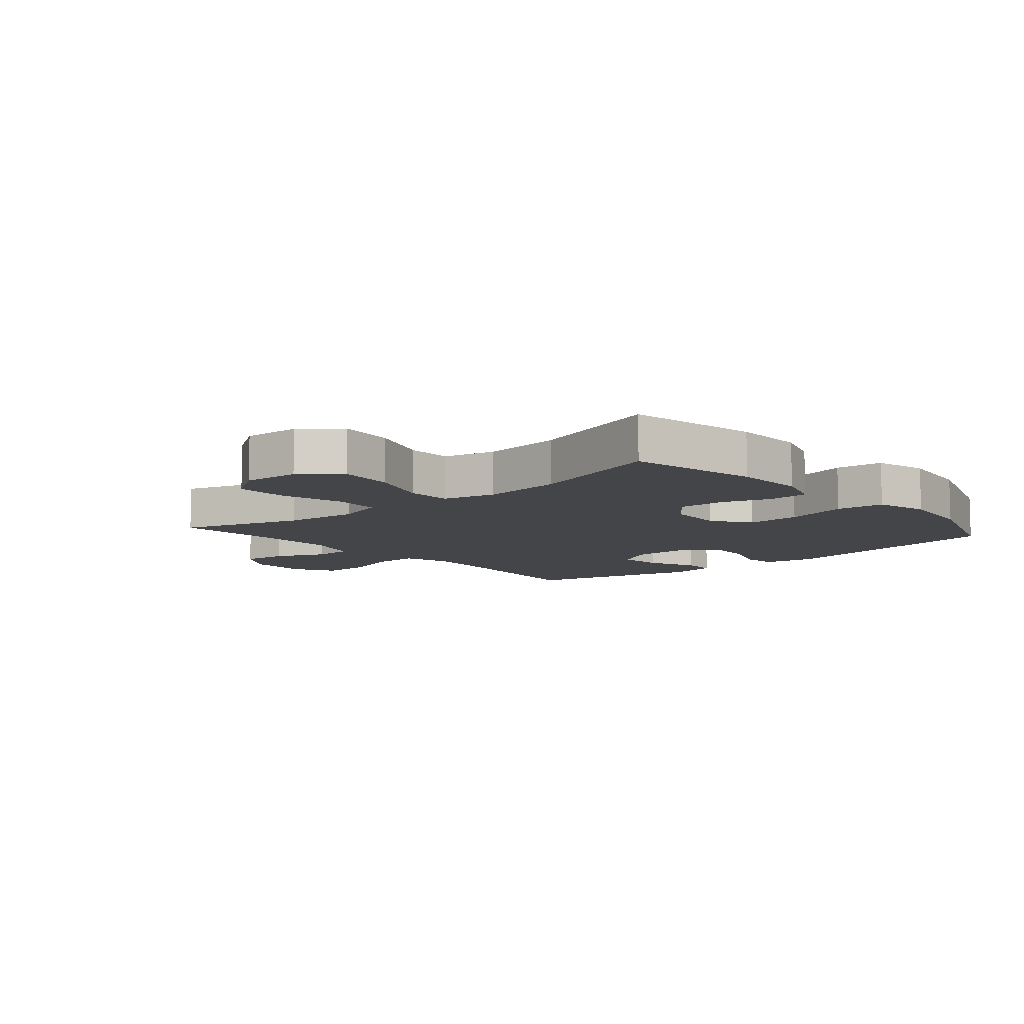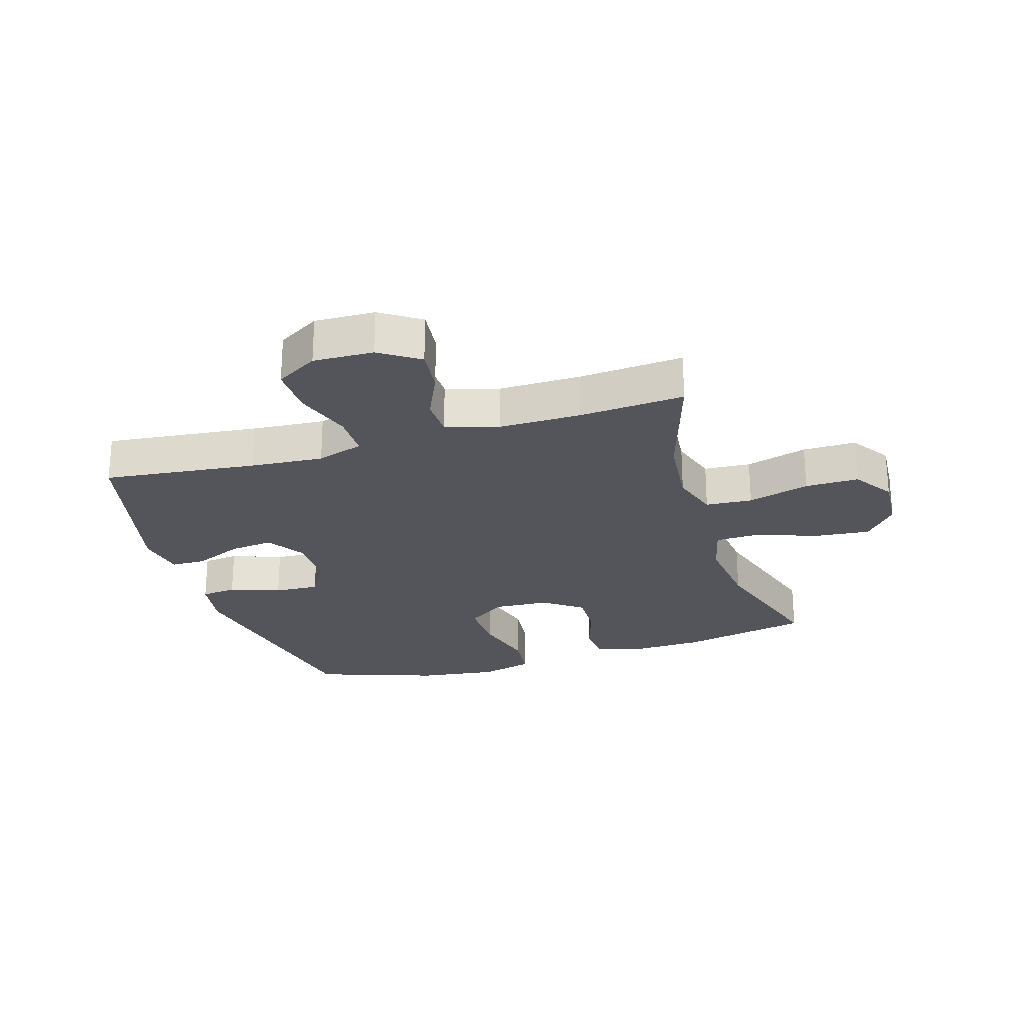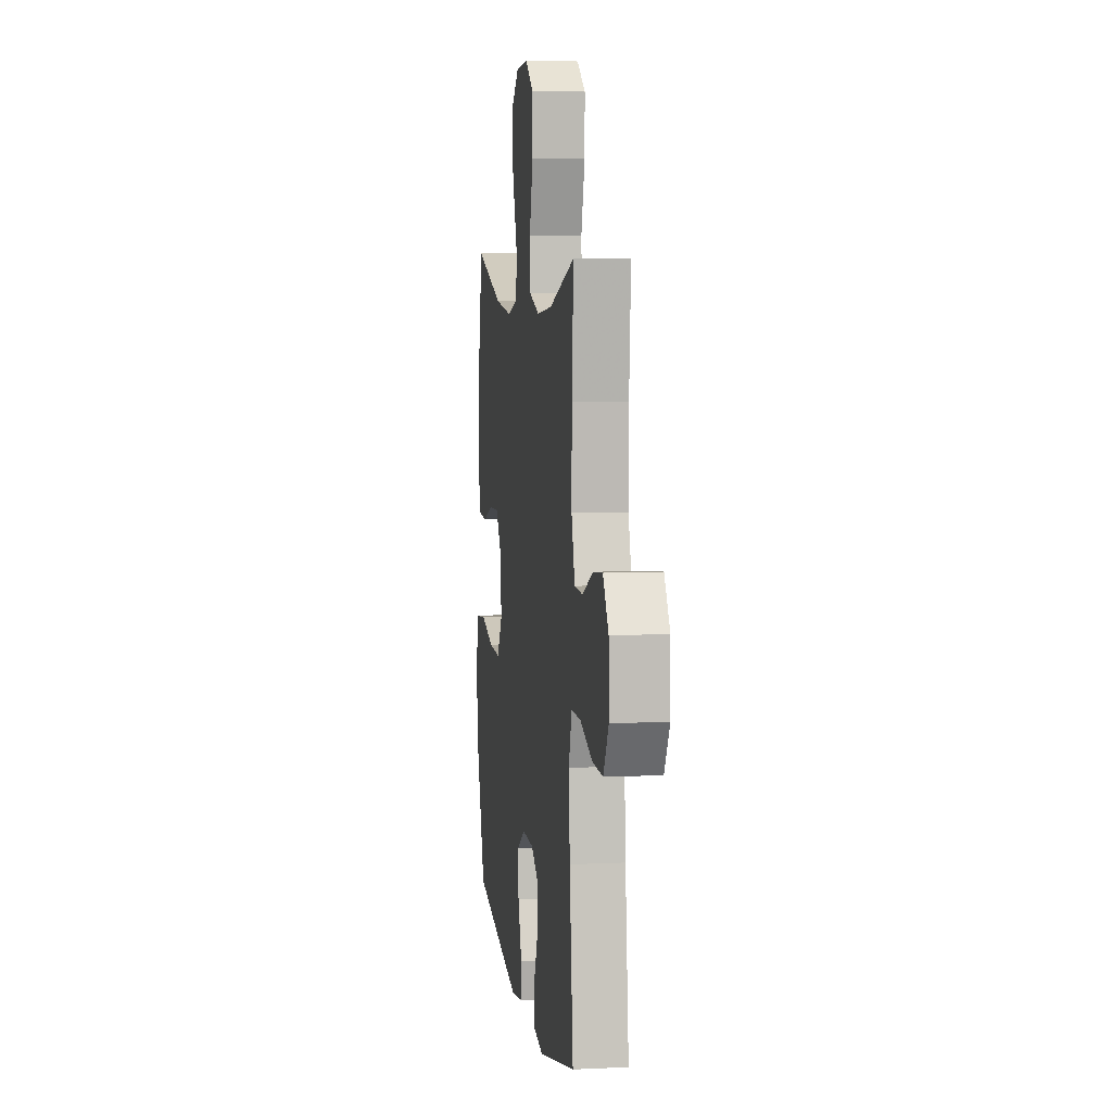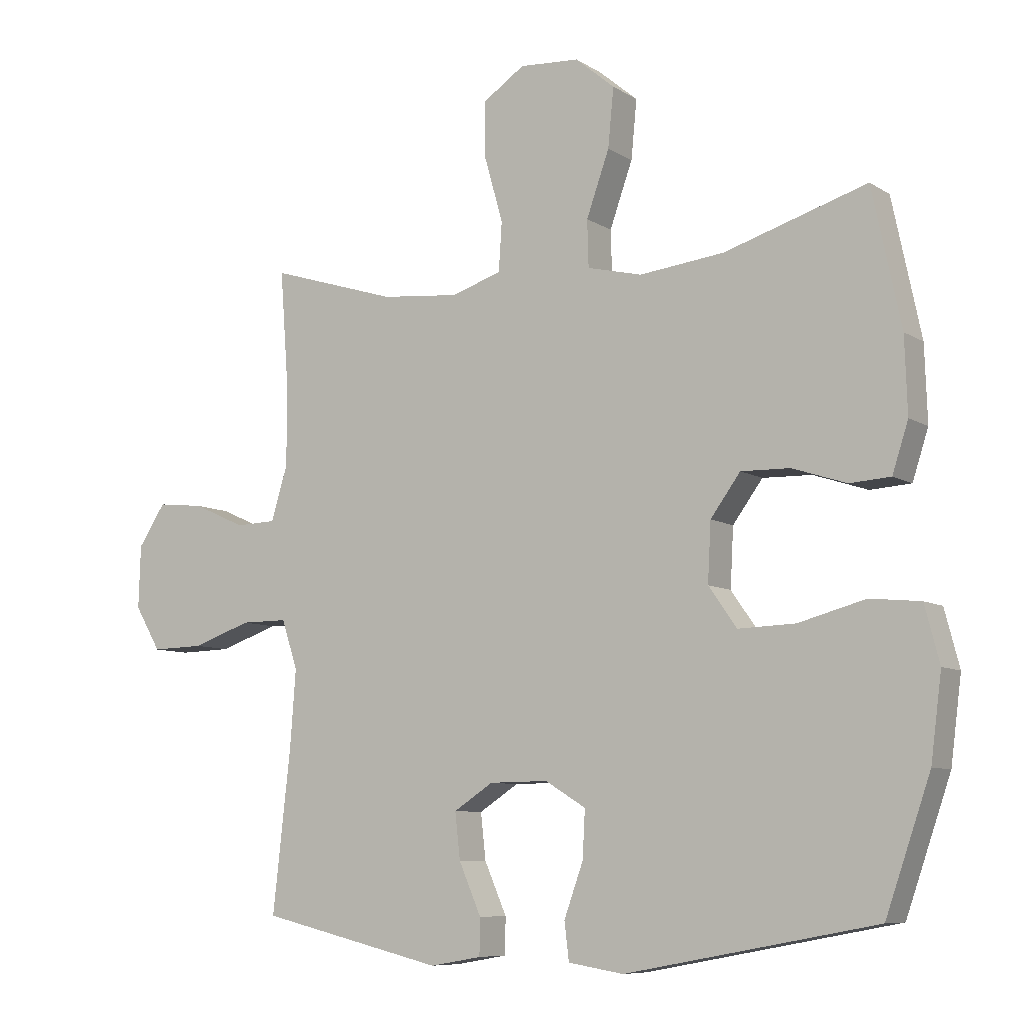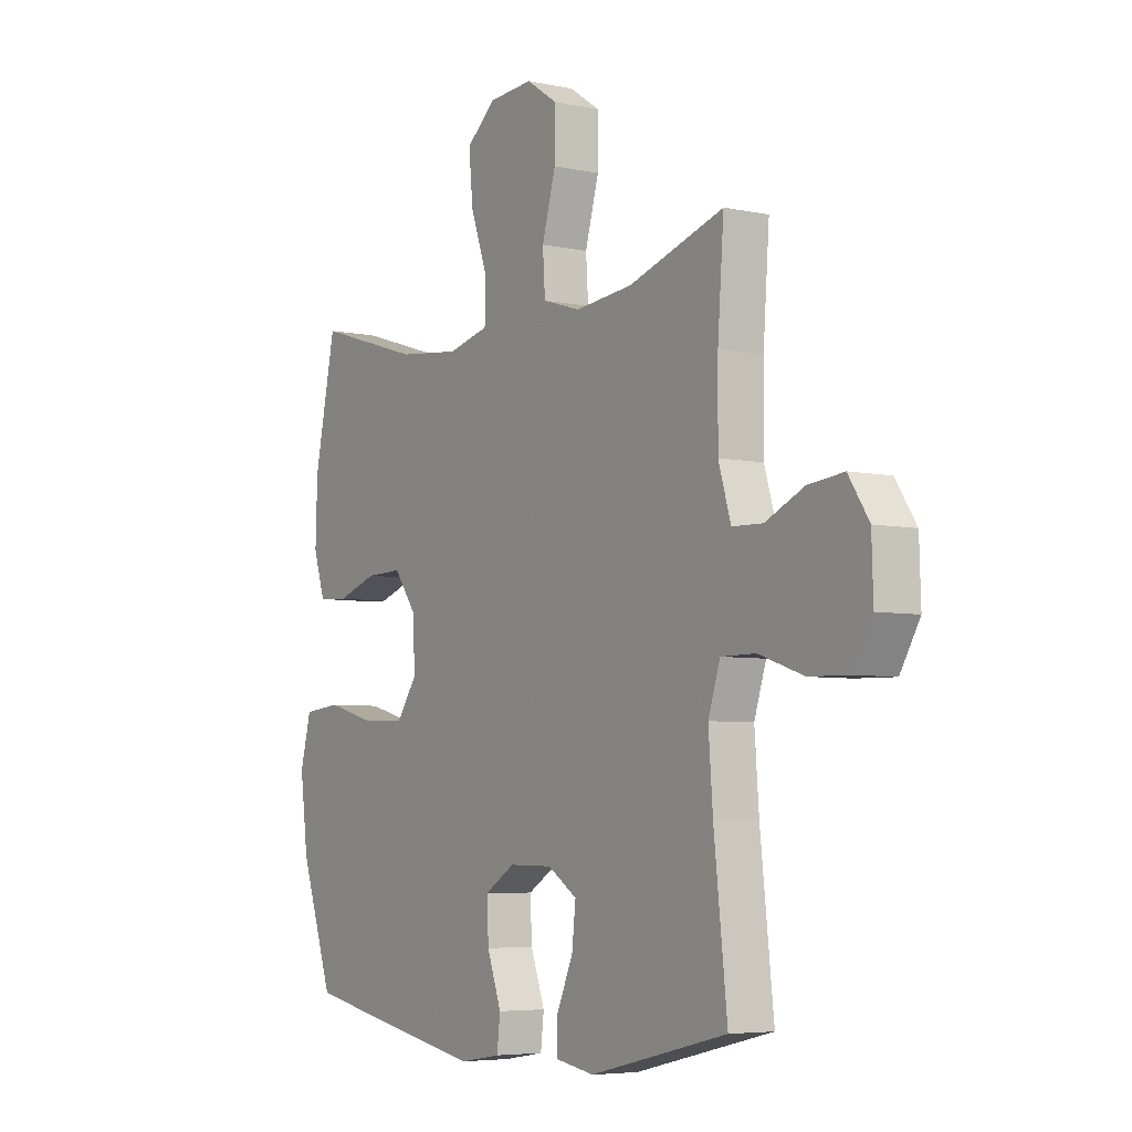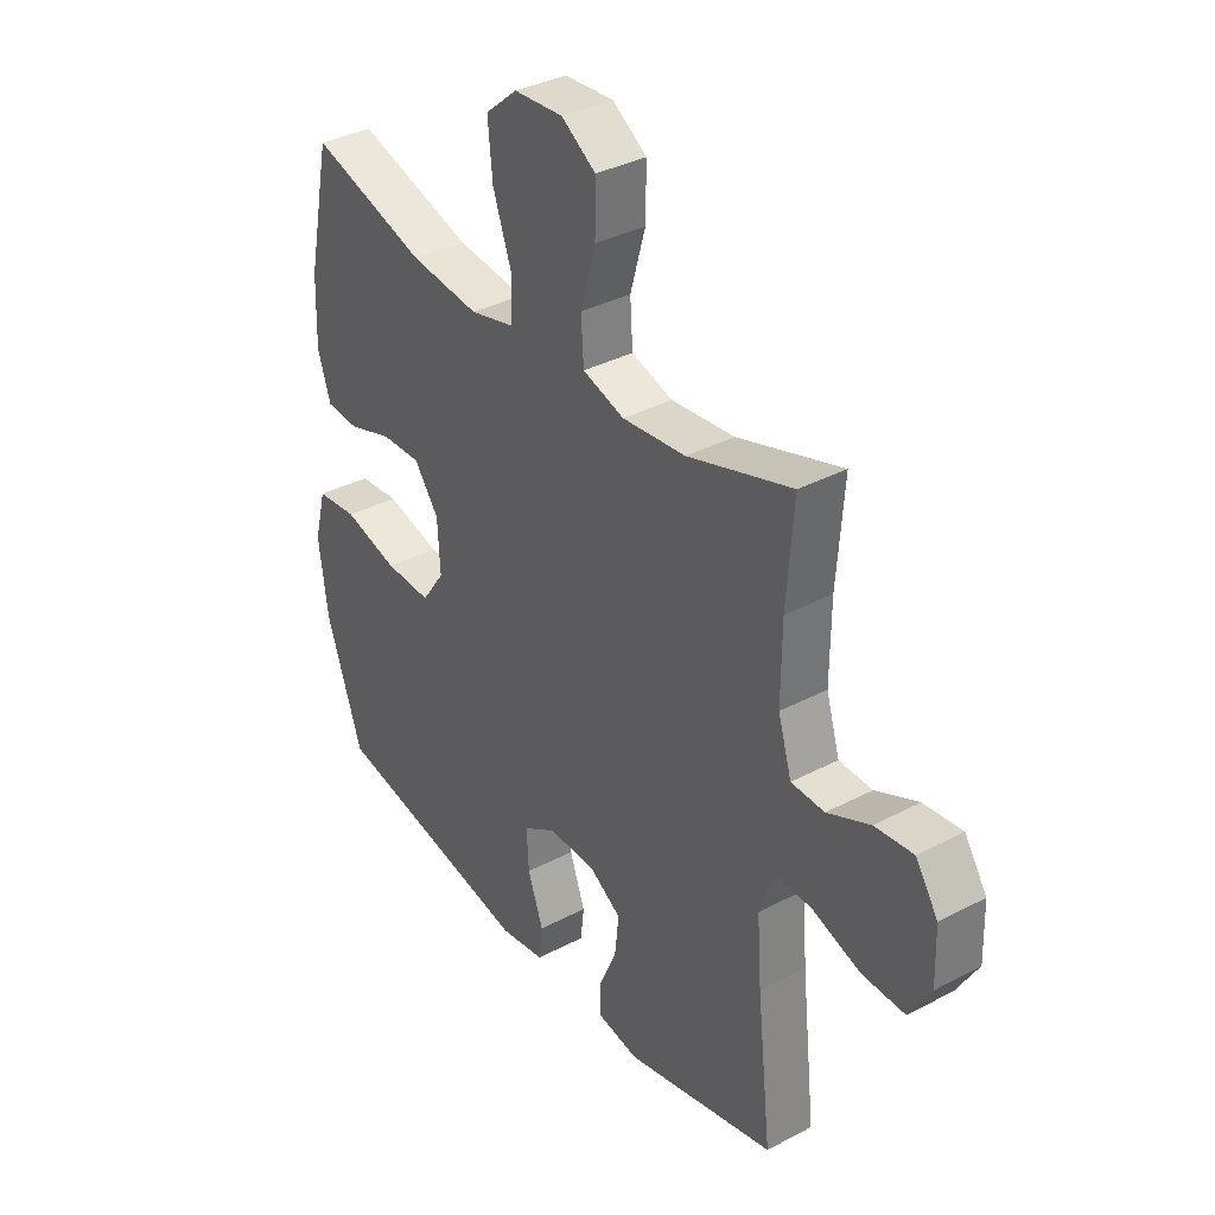
<metadata>
{"format":"obj","ext":"obj","renderer":"f3d","projection":"perspective","resolution":1024,"background":"white","views":[{"elev":-9.0,"azim":40.8,"up":"+Y"},{"elev":-24.9,"azim":-73.0,"up":"+Y"},{"elev":6.7,"azim":-97.9,"up":"+Z"},{"elev":-8.1,"azim":31.6,"up":"+Z"},{"elev":-5.5,"azim":-123.3,"up":"+Z"},{"elev":35.5,"azim":-124.9,"up":"+Z"}]}
</metadata>
<code>
v 0.5 0.07 0.5
v 0.545 0.07 0.286
v 0.549 0.07 0.168
v 0.524 0.07 0.091
v 0.46 0.07 0.087
v 0.375 0.07 0.115
v 0.298 0.07 0.117
v 0.251 0.07 0.053
v 0.246 0.07 -0.039
v 0.29 0.07 -0.102
v 0.38 0.07 -0.099
v 0.485 0.07 -0.071
v 0.564 0.07 -0.079
v 0.587 0.07 -0.167
v 0.57 0.07 -0.298
v 0.5 0.07 -0.5
v 0.107 0.07 -0.574
v 0.02 0.07 -0.56
v 0.013 0.07 -0.501
v 0.043 0.07 -0.418
v 0.047 0.07 -0.344
v -0.017 0.07 -0.305
v -0.109 0.07 -0.306
v -0.171 0.07 -0.346
v -0.163 0.07 -0.418
v -0.128 0.07 -0.498
v -0.129 0.07 -0.555
v -0.21 0.07 -0.569
v -0.5 0.07 -0.5
v -0.472 0.07 -0.247
v -0.463 0.07 -0.127
v -0.488 0.07 -0.05
v -0.561 0.07 -0.05
v -0.655 0.07 -0.082
v -0.737 0.07 -0.084
v -0.778 0.07 -0.015
v -0.775 0.07 0.084
v -0.732 0.07 0.149
v -0.658 0.07 0.141
v -0.576 0.07 0.104
v -0.512 0.07 0.106
v -0.486 0.07 0.192
v -0.487 0.07 0.327
v -0.5 0.07 0.5
v -0.299 0.07 0.437
v -0.177 0.07 0.425
v -0.097 0.07 0.45
v -0.092 0.07 0.527
v -0.121 0.07 0.629
v -0.122 0.07 0.717
v -0.056 0.07 0.761
v 0.038 0.07 0.755
v 0.1 0.07 0.703
v 0.091 0.07 0.611
v 0.055 0.07 0.51
v 0.057 0.07 0.437
v 0.143 0.07 0.416
v 0.276 0.07 0.431
v 0.5 0 0.5
v 0.545 0 0.286
v 0.549 0 0.168
v 0.524 0 0.091
v 0.46 0 0.087
v 0.375 0 0.115
v 0.298 0 0.117
v 0.251 0 0.053
v 0.246 0 -0.039
v 0.29 0 -0.102
v 0.38 0 -0.099
v 0.485 0 -0.071
v 0.564 0 -0.079
v 0.587 0 -0.167
v 0.57 0 -0.298
v 0.5 0 -0.5
v 0.107 0 -0.574
v 0.02 0 -0.56
v 0.013 0 -0.501
v 0.043 0 -0.418
v 0.047 0 -0.344
v -0.017 0 -0.305
v -0.109 0 -0.306
v -0.171 0 -0.346
v -0.163 0 -0.418
v -0.128 0 -0.498
v -0.129 0 -0.555
v -0.21 0 -0.569
v -0.5 0 -0.5
v -0.472 0 -0.247
v -0.463 0 -0.127
v -0.488 0 -0.05
v -0.561 0 -0.05
v -0.655 0 -0.082
v -0.737 0 -0.084
v -0.778 0 -0.015
v -0.775 0 0.084
v -0.732 0 0.149
v -0.658 0 0.141
v -0.576 0 0.104
v -0.512 0 0.106
v -0.486 0 0.192
v -0.487 0 0.327
v -0.5 0 0.5
v -0.299 0 0.437
v -0.177 0 0.425
v -0.097 0 0.45
v -0.092 0 0.527
v -0.121 0 0.629
v -0.122 0 0.717
v -0.056 0 0.761
v 0.038 0 0.755
v 0.1 0 0.703
v 0.091 0 0.611
v 0.055 0 0.51
v 0.057 0 0.437
v 0.143 0 0.416
v 0.276 0 0.431
f 53 54 55
f 52 53 55
f 51 52 55
f 50 51 55
f 49 50 55
f 48 49 55
f 47 48 55 56
f 46 47 56 57
f 43 44 45
f 42 43 45 46
f 41 42 46 57
f 38 39 40
f 37 38 40
f 36 37 40
f 35 36 40
f 34 35 40
f 33 34 40
f 32 33 40 41
f 41 57 58
f 32 41 58
f 31 32 58
f 28 29 30
f 27 28 30
f 26 27 30
f 25 26 30
f 24 25 30 31
f 18 19 20
f 17 18 20
f 16 17 20
f 15 16 20
f 14 15 20
f 13 14 20
f 12 13 20
f 11 12 20
f 10 11 20 21
f 9 10 21 22
f 4 5 6
f 3 4 6
f 2 3 6
f 1 2 6
f 58 1 6
f 58 6 7
f 58 7 8
f 31 58 8
f 24 31 8
f 23 24 8
f 8 9 22 23
f 113 112 111
f 113 111 110
f 113 110 109
f 113 109 108
f 113 108 107
f 113 107 106
f 114 113 106 105
f 115 114 105 104
f 103 102 101
f 104 103 101 100
f 115 104 100 99
f 98 97 96
f 98 96 95
f 98 95 94
f 98 94 93
f 98 93 92
f 98 92 91
f 99 98 91 90
f 116 115 99
f 116 99 90
f 116 90 89
f 88 87 86
f 88 86 85
f 88 85 84
f 88 84 83
f 89 88 83 82
f 78 77 76
f 78 76 75
f 78 75 74
f 78 74 73
f 78 73 72
f 78 72 71
f 78 71 70
f 78 70 69
f 79 78 69 68
f 80 79 68 67
f 64 63 62
f 64 62 61
f 64 61 60
f 64 60 59
f 64 59 116
f 65 64 116
f 66 65 116
f 66 116 89
f 66 89 82
f 66 82 81
f 81 80 67 66
f 1 59 60 2
f 2 60 61 3
f 3 61 62 4
f 4 62 63 5
f 5 63 64 6
f 6 64 65 7
f 7 65 66 8
f 8 66 67 9
f 9 67 68 10
f 10 68 69 11
f 11 69 70 12
f 12 70 71 13
f 13 71 72 14
f 14 72 73 15
f 15 73 74 16
f 16 74 75 17
f 17 75 76 18
f 18 76 77 19
f 19 77 78 20
f 20 78 79 21
f 21 79 80 22
f 22 80 81 23
f 23 81 82 24
f 24 82 83 25
f 25 83 84 26
f 26 84 85 27
f 27 85 86 28
f 28 86 87 29
f 29 87 88 30
f 30 88 89 31
f 31 89 90 32
f 32 90 91 33
f 33 91 92 34
f 34 92 93 35
f 35 93 94 36
f 36 94 95 37
f 37 95 96 38
f 38 96 97 39
f 39 97 98 40
f 40 98 99 41
f 41 99 100 42
f 42 100 101 43
f 43 101 102 44
f 44 102 103 45
f 45 103 104 46
f 46 104 105 47
f 47 105 106 48
f 48 106 107 49
f 49 107 108 50
f 50 108 109 51
f 51 109 110 52
f 52 110 111 53
f 53 111 112 54
f 54 112 113 55
f 55 113 114 56
f 56 114 115 57
f 57 115 116 58
f 58 116 59 1

</code>
